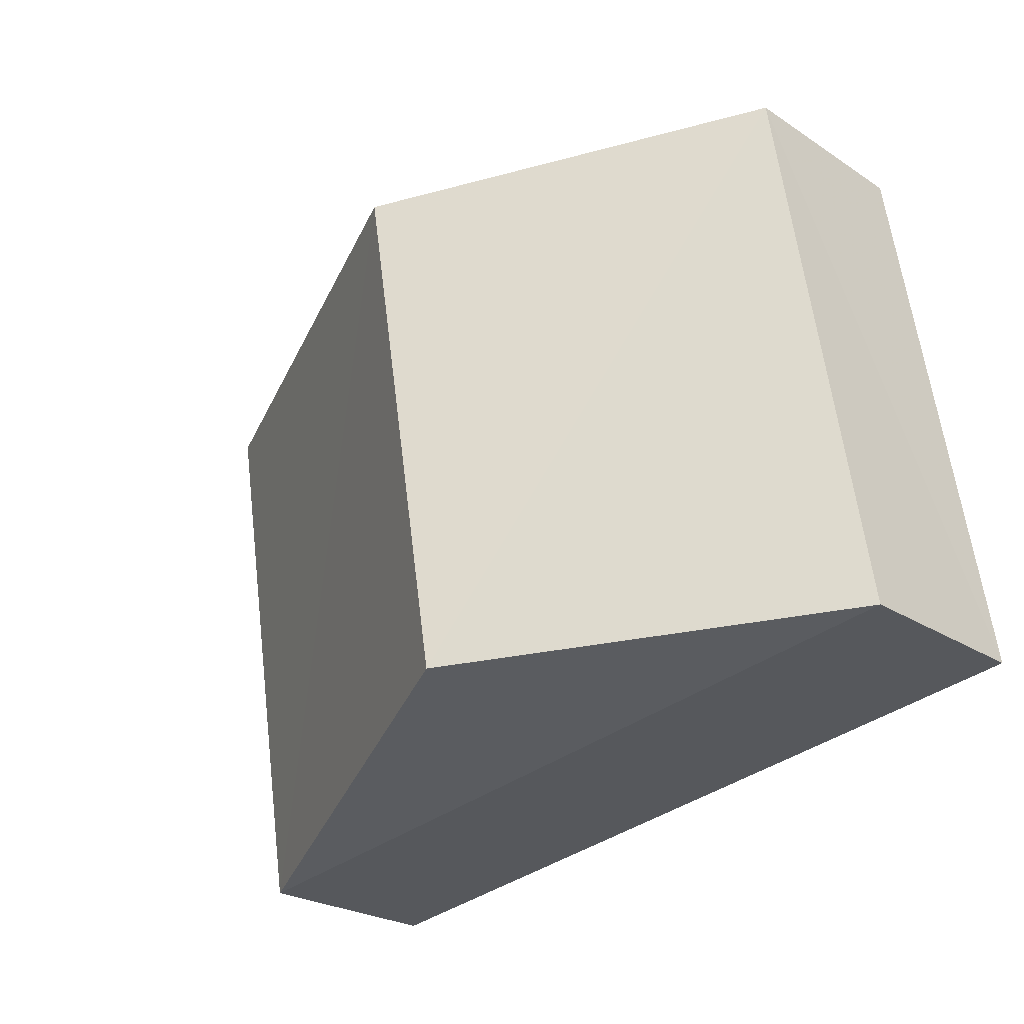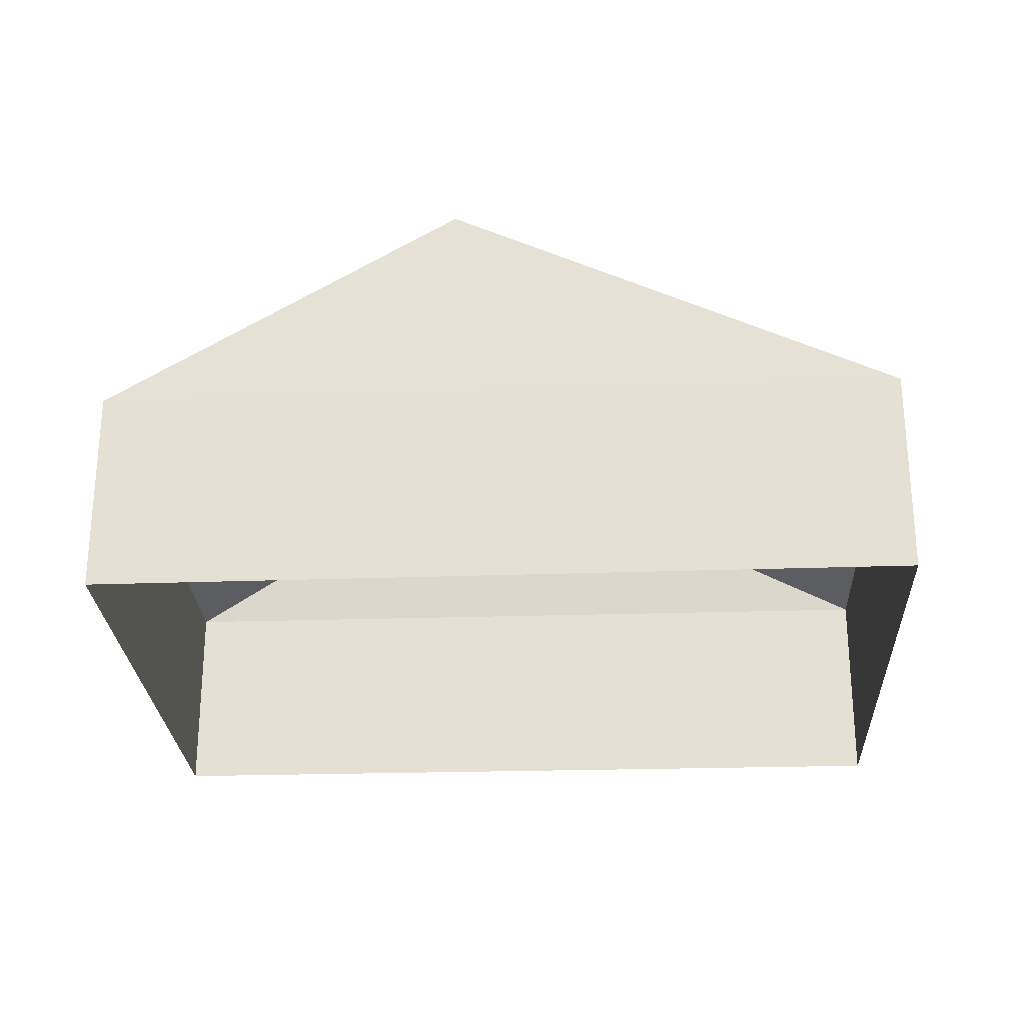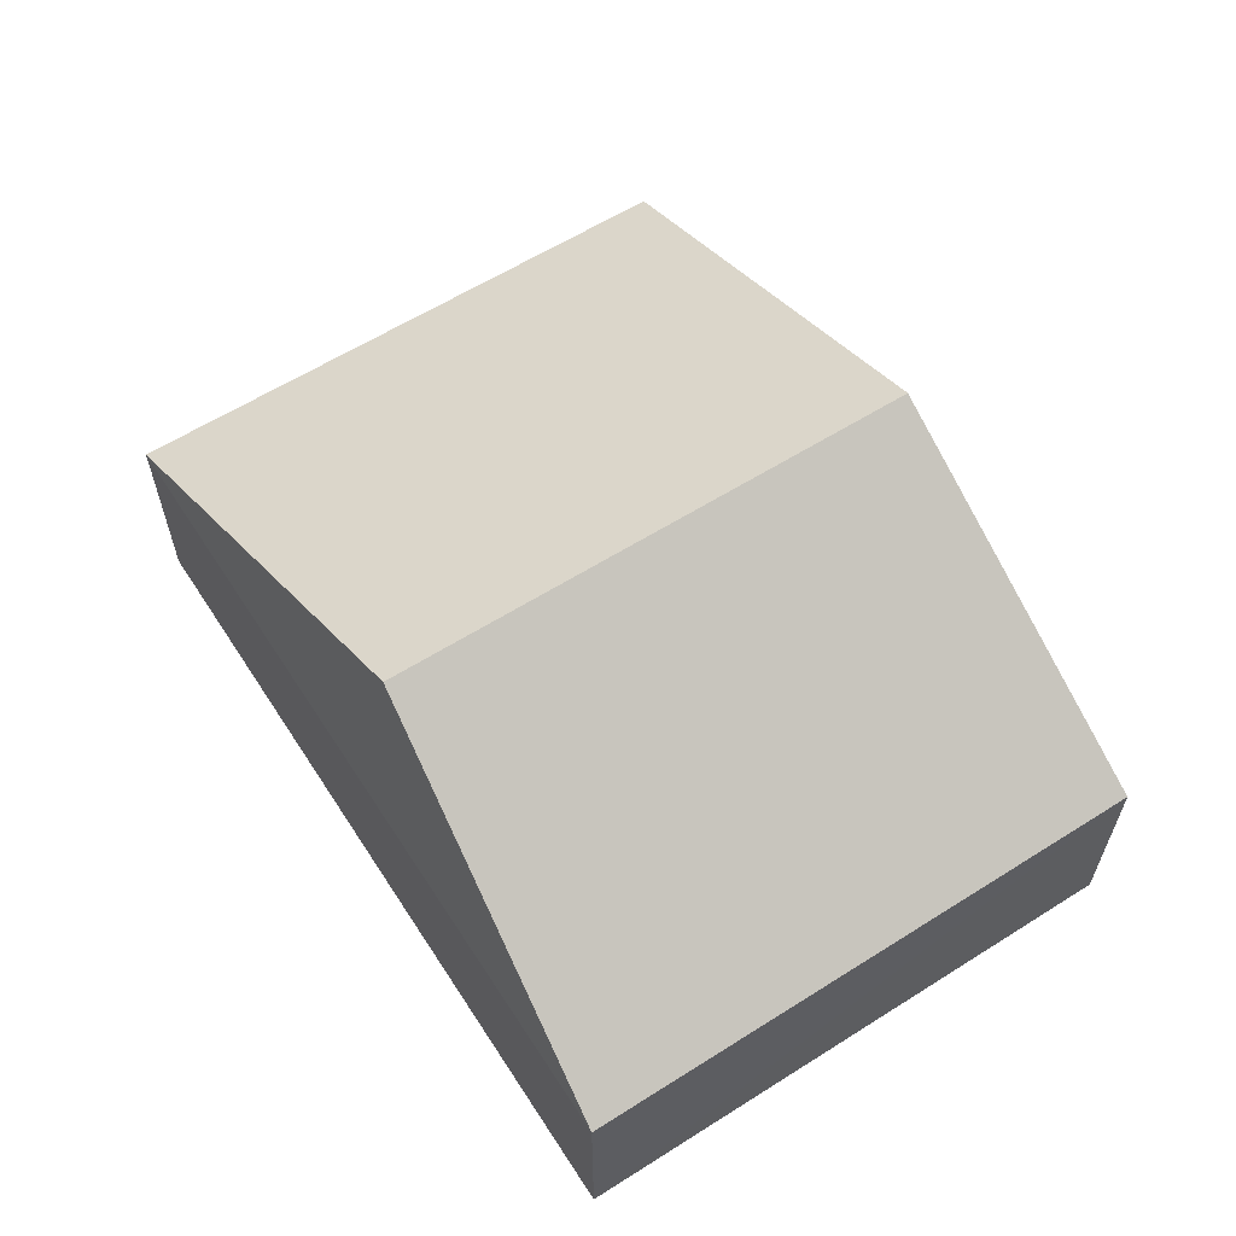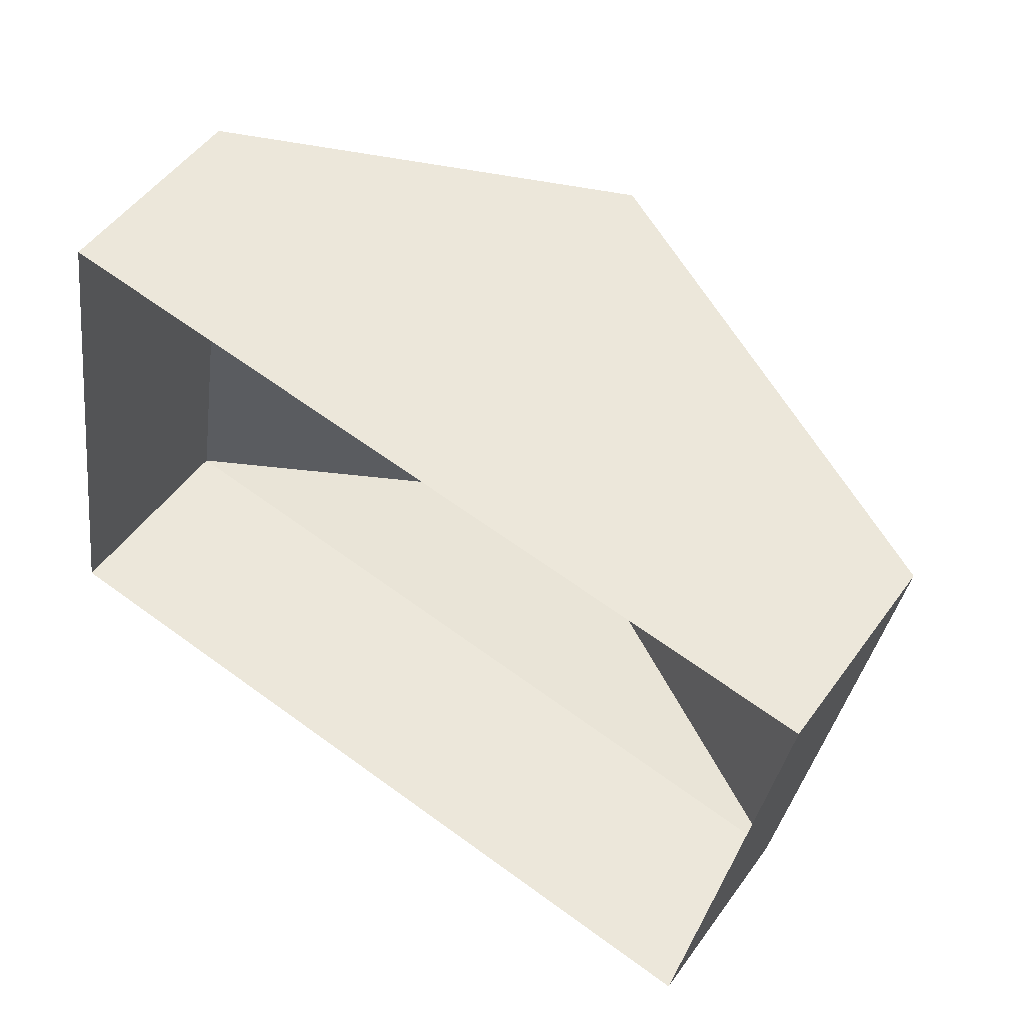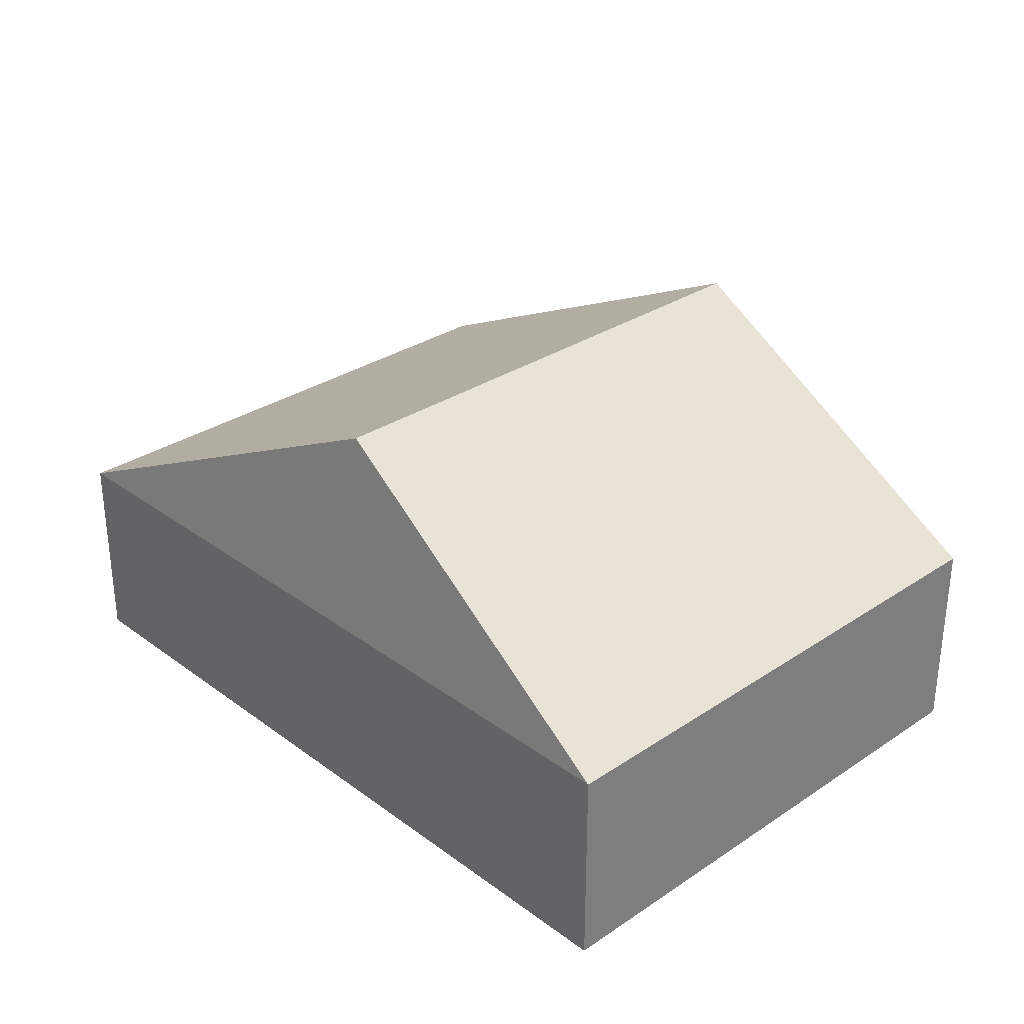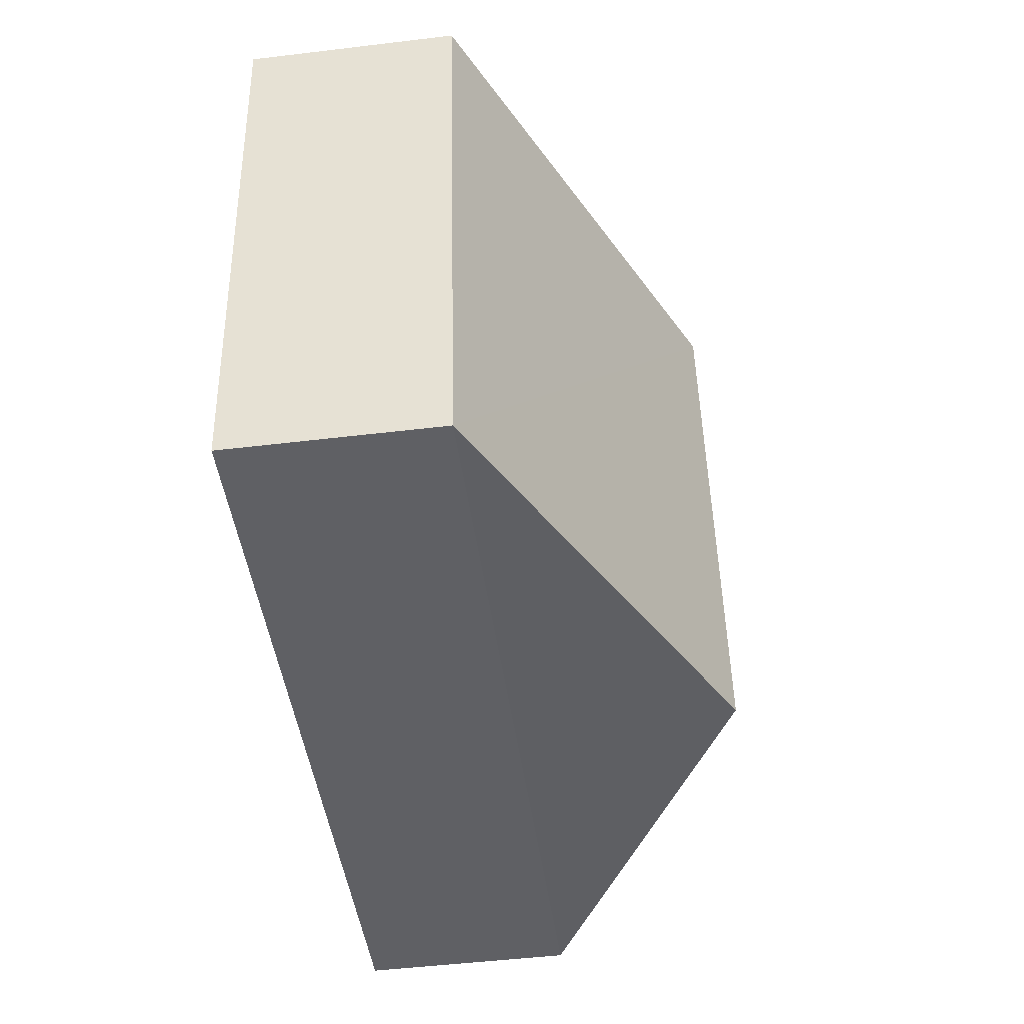
<metadata>
{"format":"obj","ext":"obj","renderer":"f3d","projection":"perspective","resolution":1024,"background":"white","views":[{"elev":-23.3,"azim":42.8,"up":"+Y"},{"elev":-26.3,"azim":-167.5,"up":"+Z"},{"elev":61.1,"azim":66.8,"up":"+Z"},{"elev":51.0,"azim":-145.2,"up":"+Y"},{"elev":30.9,"azim":55.9,"up":"+Z"},{"elev":-53.8,"azim":-82.6,"up":"+Y"}]}
</metadata>
<code>
v 1.245e+05 7.857e+05 15.89
v 1.245e+05 7.857e+05 15.89
v 1.244e+05 7.857e+05 15.89
v 1.244e+05 7.857e+05 15.89
v 1.245e+05 7.857e+05 18.78
v 1.245e+05 7.857e+05 21.79
v 1.245e+05 7.857e+05 18.78
v 1.245e+05 7.857e+05 21.79
v 1.244e+05 7.857e+05 18.78
v 1.244e+05 7.857e+05 18.78
f 1 2 3
f 4 1 3
f 5 6 7
f 8 6 5
f 6 8 9
f 9 8 10
f 6 9 7
f 8 5 10
f 10 4 3
f 9 10 3
f 5 1 4
f 10 5 4
f 5 2 1
f 5 7 2
f 7 3 2
f 7 9 3

</code>
